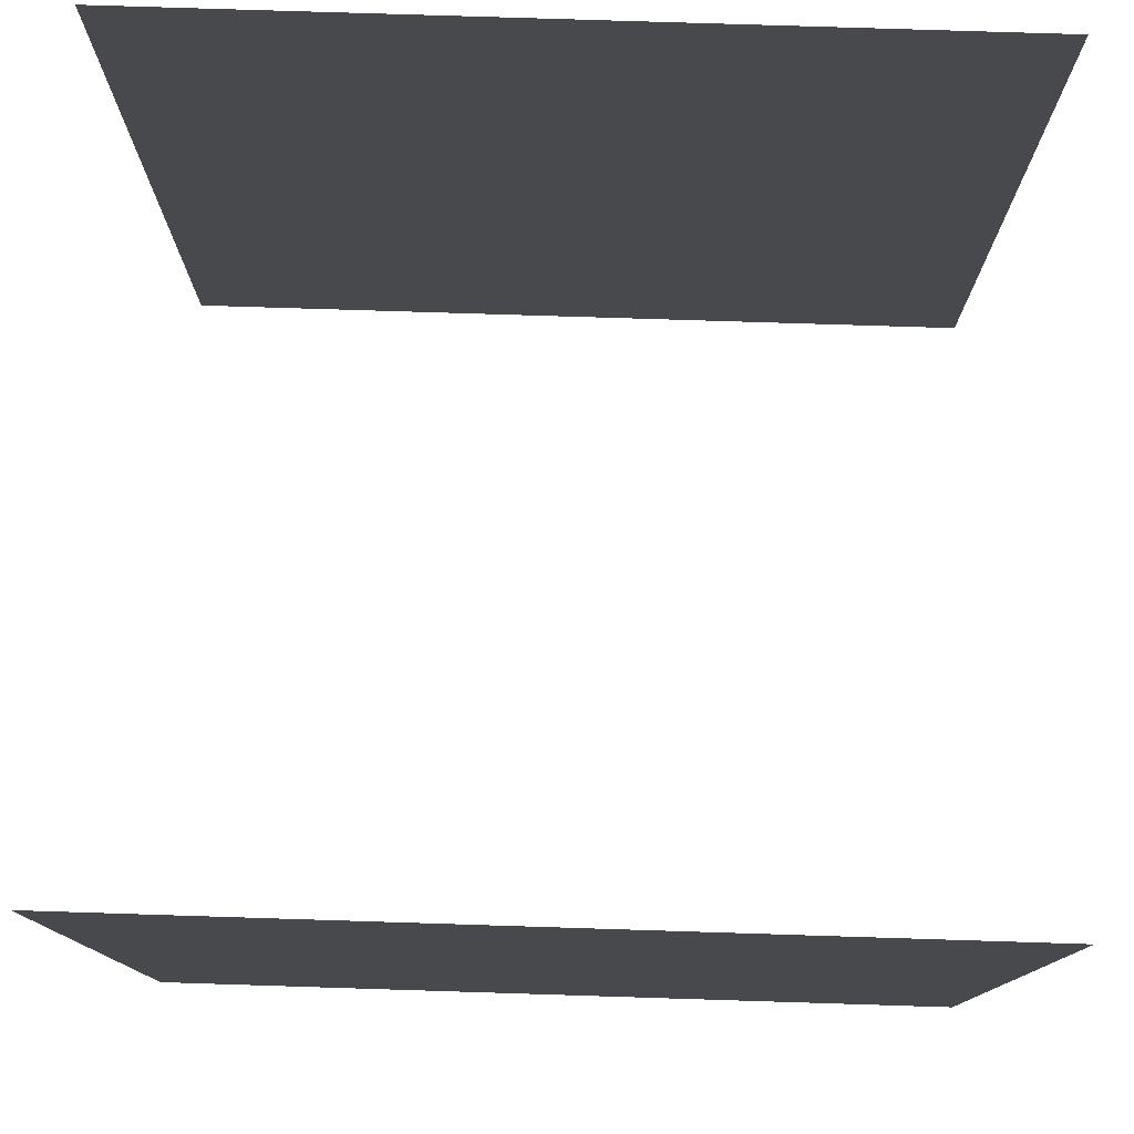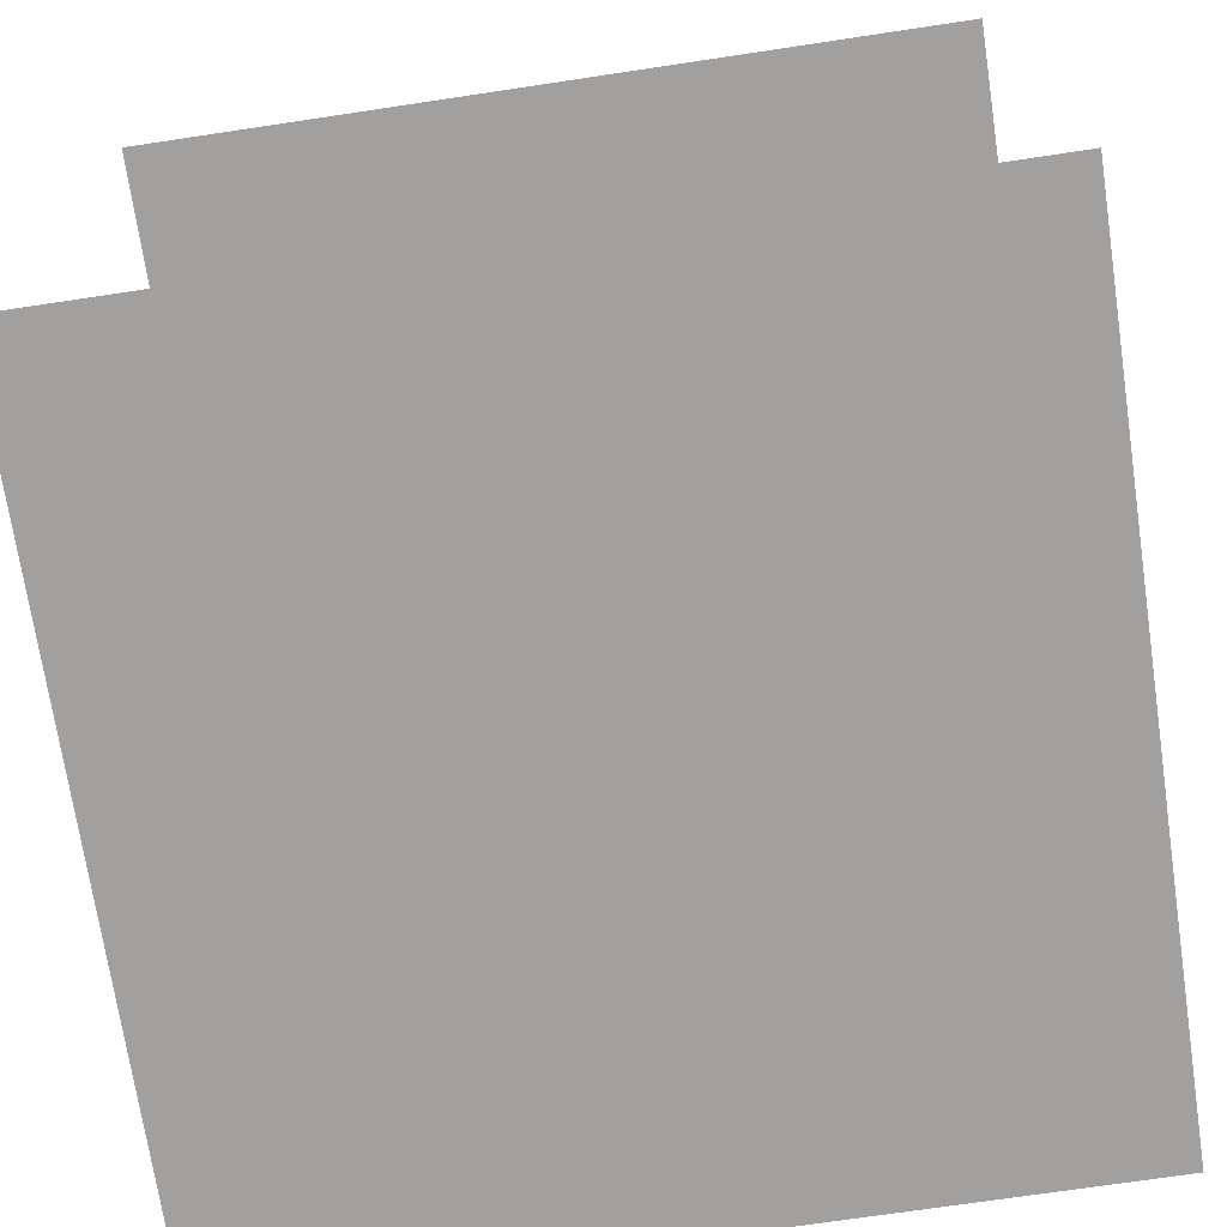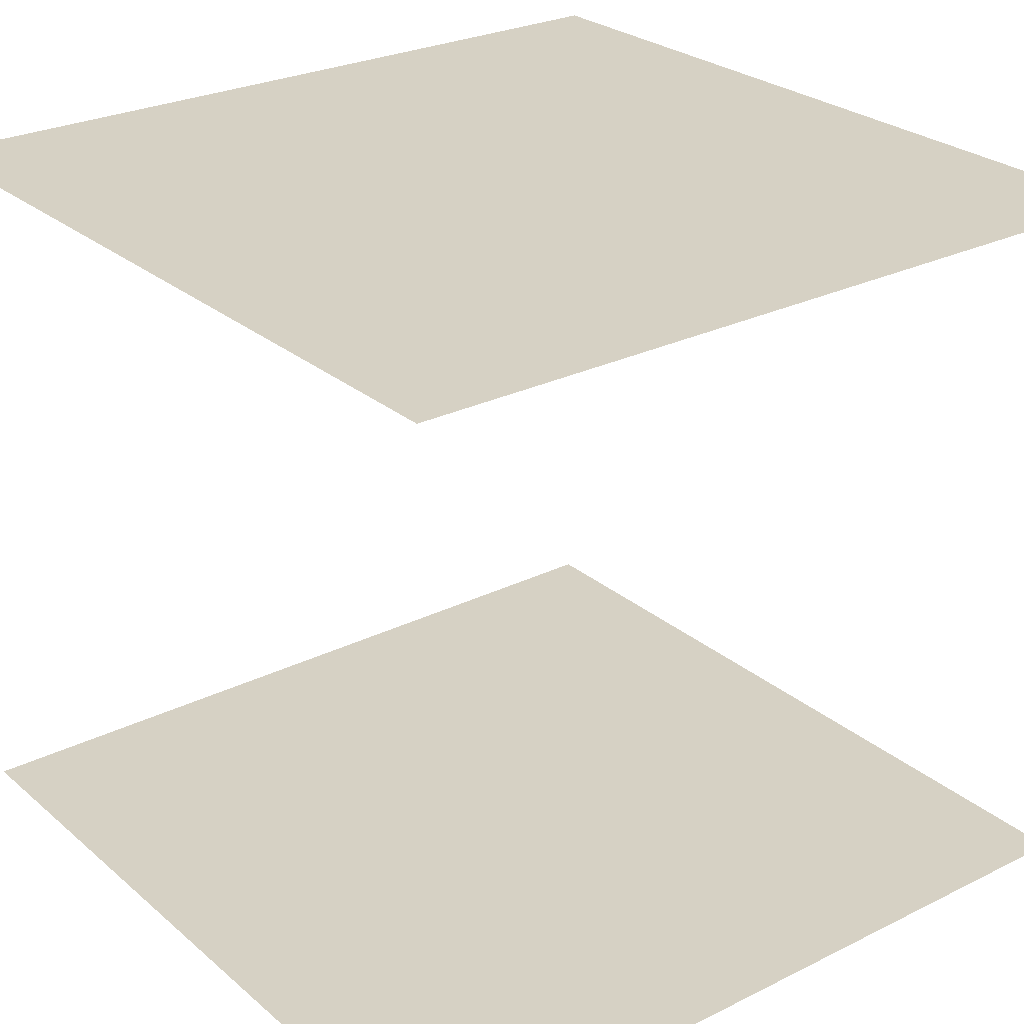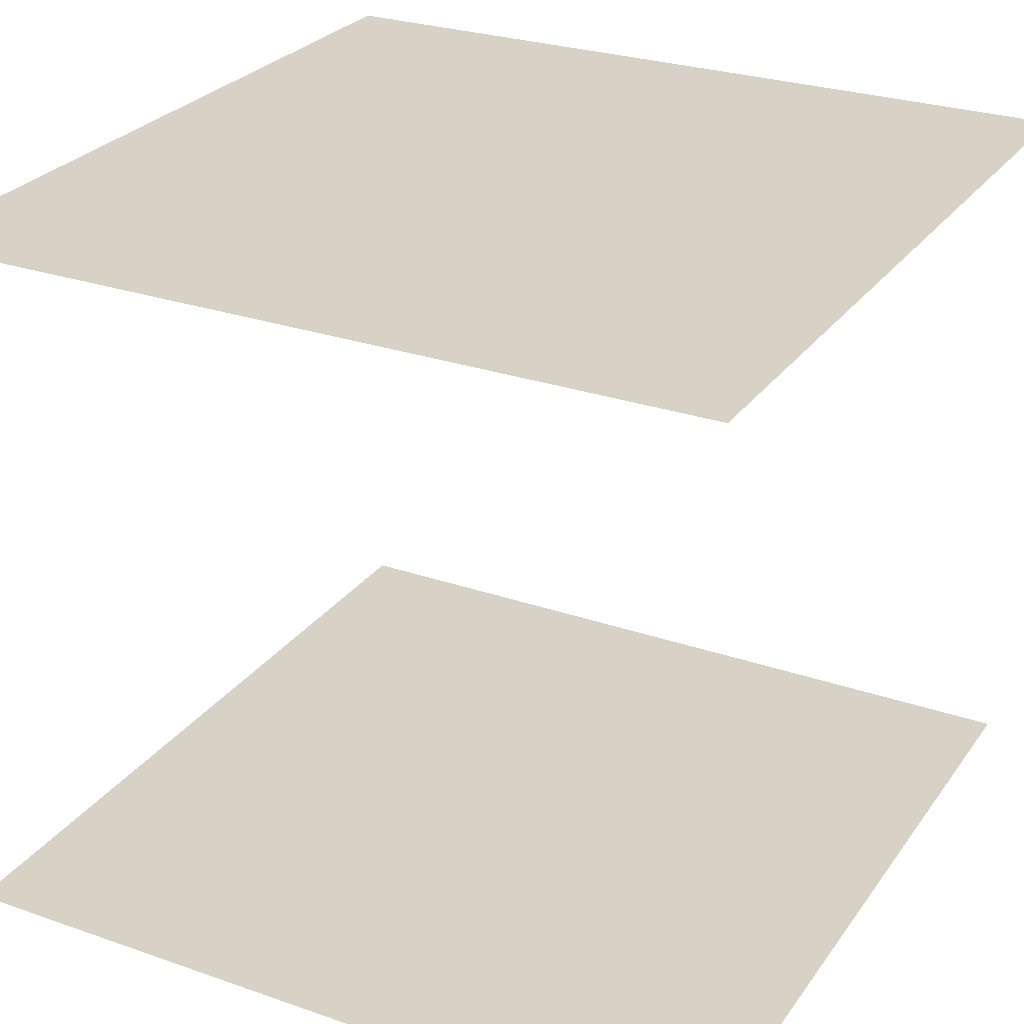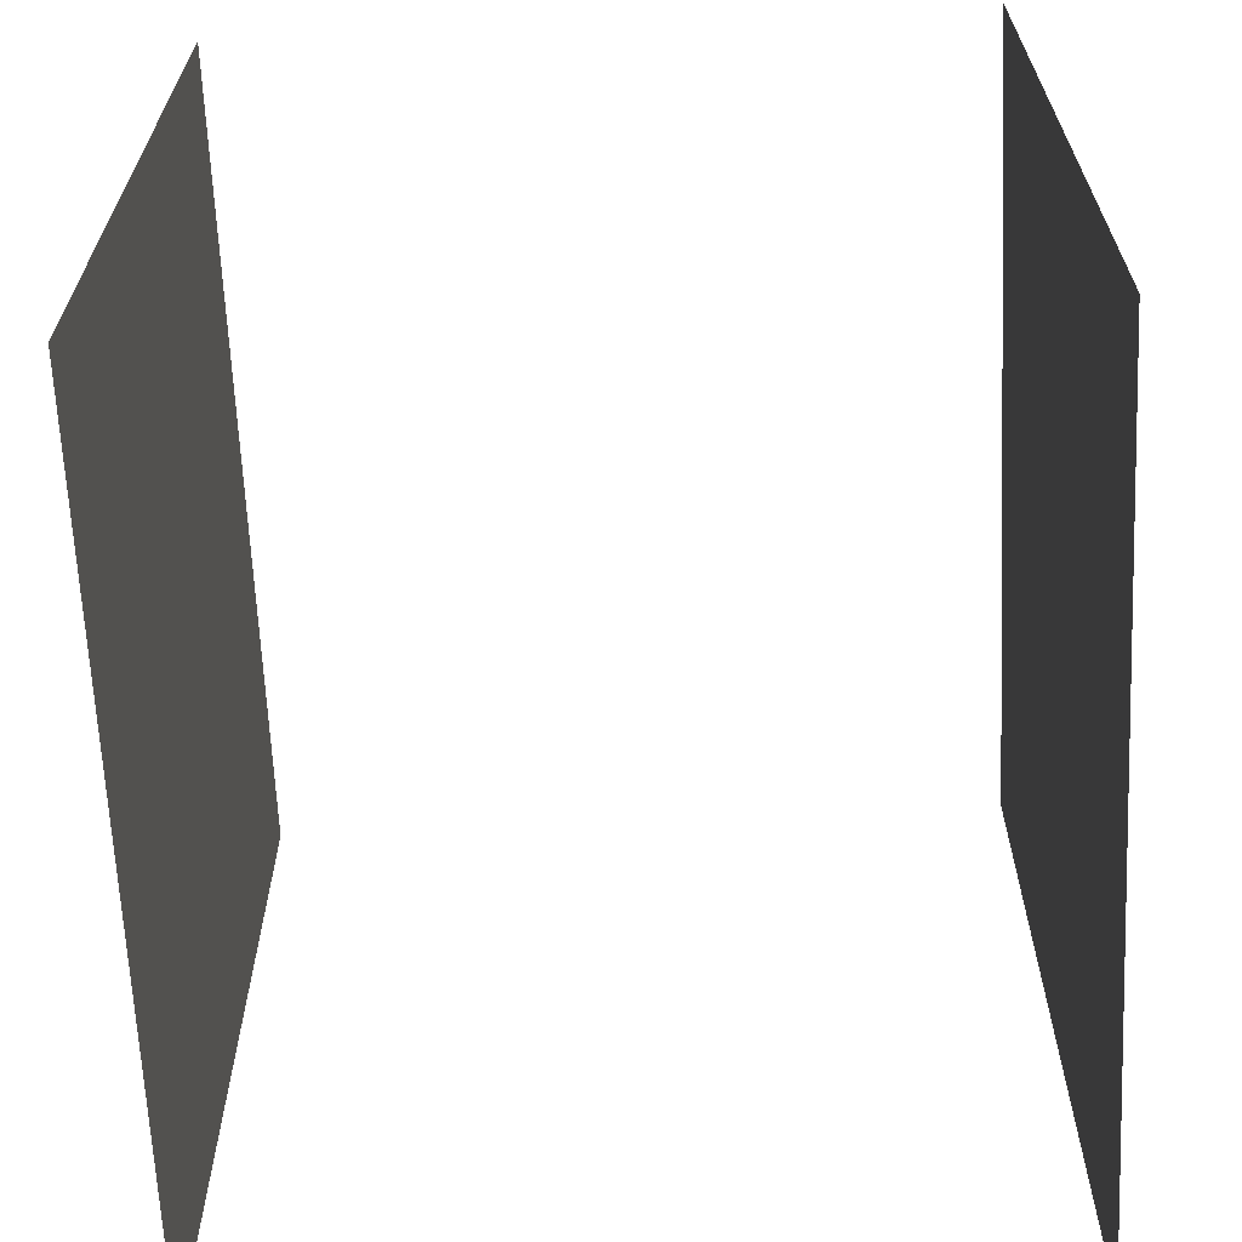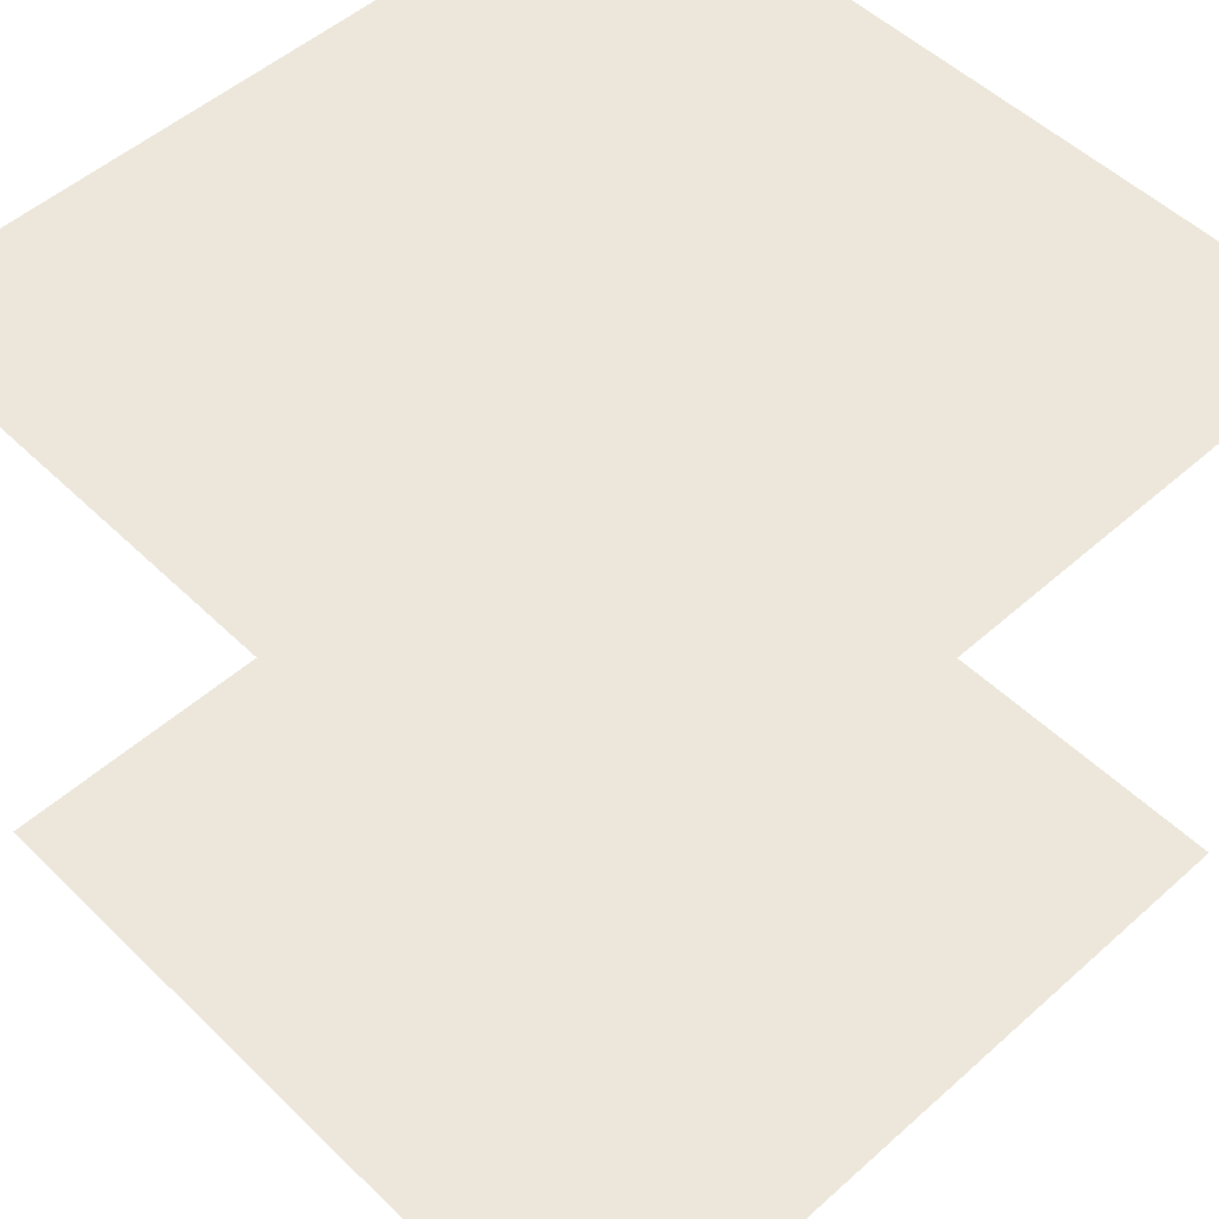
<metadata>
{"format":"obj","ext":"obj","renderer":"f3d","projection":"perspective","resolution":1024,"background":"white","views":[{"elev":78.0,"azim":1.8,"up":"+Z"},{"elev":-71.9,"azim":8.5,"up":"+Y"},{"elev":26.7,"azim":142.3,"up":"+Y"},{"elev":27.4,"azim":-151.9,"up":"+Y"},{"elev":-65.5,"azim":-87.3,"up":"+Z"},{"elev":51.9,"azim":136.2,"up":"+Y"}]}
</metadata>
<code>
o Cube
v -15 -11.76 15
v -15 15 15
v -15 -11.76 -15
v -15 15 -15
v 15 -11.76 15
v 15 15 15
v 15 -11.76 -15
v 15 15 -15
f 3 1 5 7
f 8 6 2 4

</code>
